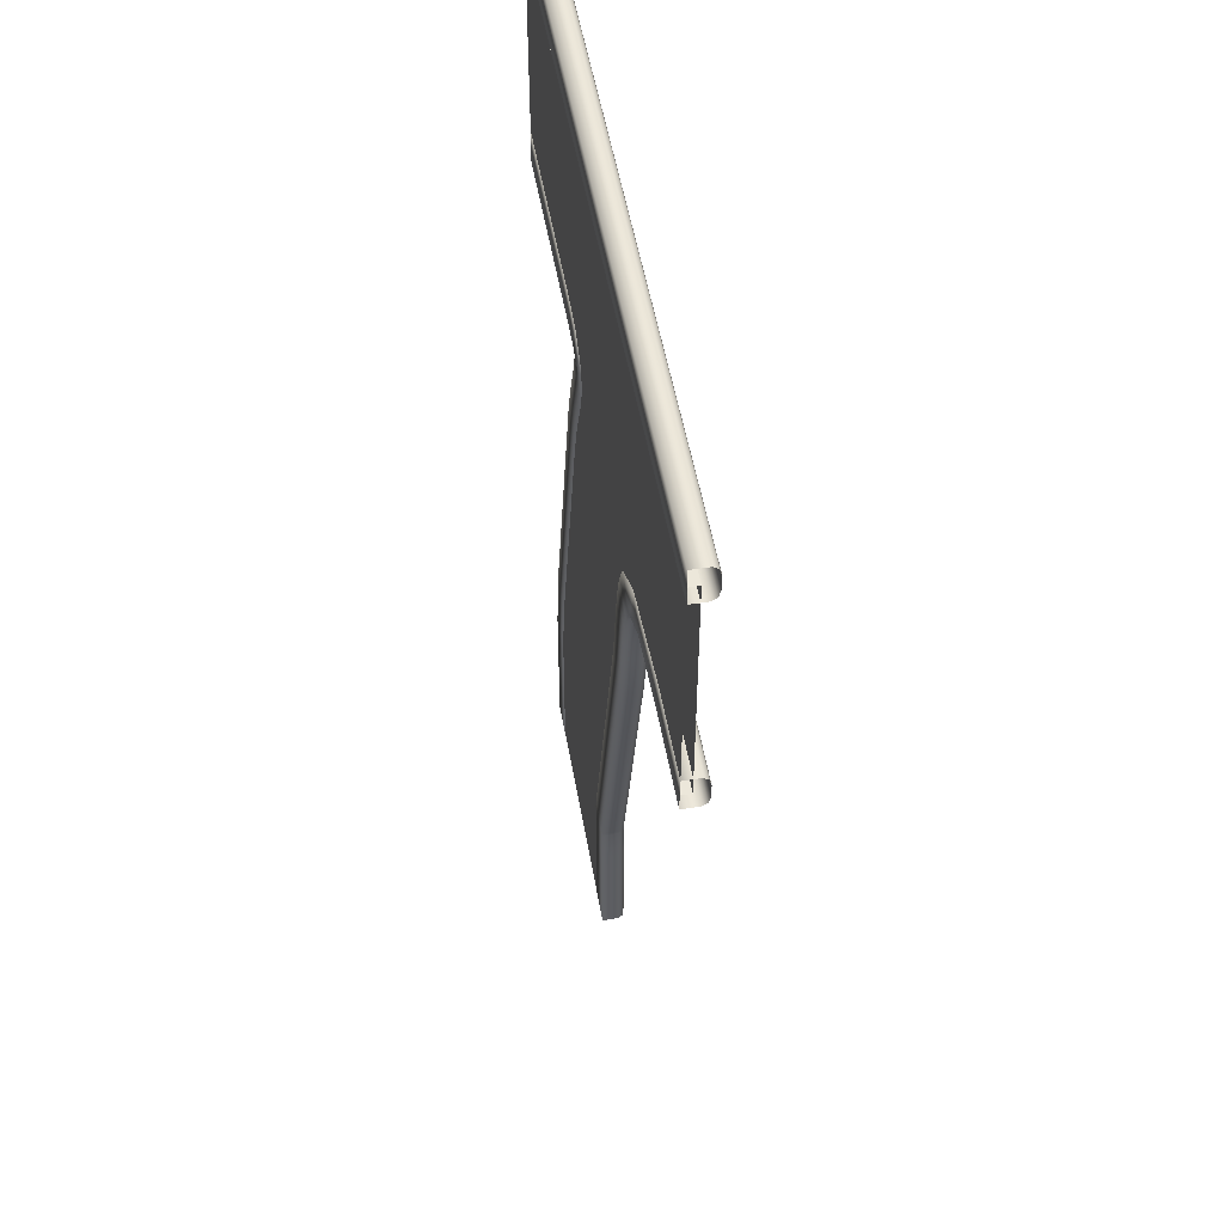
<metadata>
{"format":"obj","ext":"obj","renderer":"f3d","projection":"perspective","resolution":1024,"background":"white","views":[{"elev":51.2,"azim":80.2,"up":"+Z"}]}
</metadata>
<code>
o TwoSidesTrack01_Cube.003
v 1.659 -1.081 -27.72
v 4.283 -1.081 -28.43
v 8.647 -1.081 -1.645
v 11.27 -1.081 -2.348
v 1.659 0.1565 -27.72
v 2.463 0.7028 -27.94
v 1.895 0.5428 -27.79
v 3.48 0.7028 -28.21
v 4.283 0.1565 -28.43
v 4.048 0.5428 -28.36
v 9.451 0.7028 -1.86
v 8.647 0.1565 -1.645
v 8.883 0.5428 -1.708
v 11.27 0.1565 -2.348
v 10.47 0.7028 -2.133
v 11.04 0.5428 -2.285
v 9.555 -1.081 -8.754
v 7.777 -1.081 -15.39
v 6 -1.081 -22.02
v 3.376 -1.081 -21.32
v 5.153 -1.081 -14.68
v 6.931 -1.081 -8.051
v 5.196 0.7028 -21.81
v 6.974 0.7028 -15.17
v 8.751 0.7028 -8.539
v 9.319 0.5428 -8.691
v 7.542 0.5428 -15.32
v 5.764 0.5428 -21.96
v 9.555 0.1565 -8.754
v 7.777 0.1565 -15.39
v 6 0.1565 -22.02
v 7.735 0.7028 -8.266
v 5.957 0.7028 -14.9
v 4.18 0.7028 -21.53
v 3.611 0.5428 -21.38
v 5.389 0.5428 -14.75
v 7.166 0.5428 -8.114
v 3.376 0.1565 -21.32
v 5.153 0.1565 -14.68
v 6.931 0.1565 -8.051
v -13.1 -1.081 -23.77
v -15.73 -1.081 -23.07
v -6.115 -1.081 2.311
v -8.739 -1.081 3.014
v -13.1 0.1565 -23.77
v -13.91 0.7028 -23.55
v -13.34 0.5428 -23.71
v -14.92 0.7028 -23.28
v -15.73 0.1565 -23.07
v -15.49 0.5428 -23.13
v -6.919 0.7028 2.526
v -6.115 0.1565 2.311
v -6.351 0.5428 2.374
v -8.739 0.1565 3.014
v -7.936 0.7028 2.798
v -8.504 0.5428 2.951
v -10.46 -1.081 -3.392
v -12.23 -1.081 -10.03
v -14.01 -1.081 -16.66
v -11.39 -1.081 -17.36
v -9.609 -1.081 -10.73
v -7.832 -1.081 -4.095
v -13.21 0.7028 -16.88
v -11.43 0.7028 -10.24
v -9.652 0.7028 -3.608
v -10.22 0.5428 -3.455
v -12 0.5428 -10.09
v -13.78 0.5428 -16.72
v -10.46 0.1565 -3.392
v -12.23 0.1565 -10.03
v -14.01 0.1565 -16.66
v -8.636 0.7028 -3.88
v -10.41 0.7028 -10.51
v -12.19 0.7028 -17.15
v -11.62 0.5428 -17.3
v -9.845 0.5428 -10.67
v -8.067 0.5428 -4.032
v -11.39 0.1565 -17.36
v -9.609 0.1565 -10.73
v -7.832 0.1565 -4.095
v 9.959 -0.3412 -1.996
v 9.959 -1.061 -1.996
v -7.427 -0.3412 2.662
v -7.427 -1.061 2.662
v 2.971 -0.3412 -28.08
v 2.971 -1.061 -28.08
v -14.42 -0.3412 -23.42
v -14.42 -1.061 -23.42
v -23.73 -1.081 14.65
v -23.73 -1.081 11.93
v -23.73 0.1565 14.65
v -23.73 0.7028 13.82
v -23.73 0.5428 14.41
v -23.73 0.7028 12.77
v -23.73 0.1565 11.93
v -23.73 0.5428 12.18
v -8.168 -1.081 11.93
v -10.23 -1.081 11.93
v -17.1 -1.081 11.93
v -17.1 -1.081 14.65
v -10.23 -1.081 14.65
v -8.168 -1.081 14.65
v -17.1 0.7028 12.77
v -10.23 0.7028 12.77
v -8.168 0.7028 12.77
v -8.168 0.5428 12.18
v -10.23 0.5428 12.18
v -17.1 0.5428 12.18
v -8.168 0.1565 11.93
v -10.23 0.1565 11.93
v -17.1 0.1565 11.93
v -8.168 0.7028 13.82
v -10.23 0.7028 13.82
v -17.1 0.7028 13.82
v -17.1 0.5428 14.41
v -10.23 0.5428 14.41
v -8.168 0.5428 14.41
v -17.1 0.1565 14.65
v -10.23 0.1565 14.65
v -8.168 0.1565 14.65
v -23.73 -1.081 29.93
v -23.73 -1.081 32.65
v 3.272 -1.081 29.93
v -23.73 0.1565 29.93
v -23.73 0.7028 30.77
v -23.73 0.5428 30.18
v -23.73 0.7028 31.82
v -23.73 0.1565 32.65
v -23.73 0.5428 32.41
v 3.272 0.7028 30.77
v 3.272 0.1565 29.93
v 3.272 0.7028 31.82
v -3.36 -1.081 32.65
v -10.23 -1.081 32.65
v -17.1 -1.081 32.65
v -17.1 -1.081 29.93
v -10.23 -1.081 29.93
v -3.36 -1.081 29.93
v -17.1 0.7028 31.82
v -10.23 0.7028 31.82
v -3.36 0.7028 31.82
v -3.36 0.5428 32.41
v -10.23 0.5428 32.41
v -17.1 0.5428 32.41
v -3.36 0.1565 32.65
v -10.23 0.1565 32.65
v -17.1 0.1565 32.65
v -3.36 0.7028 30.77
v -10.23 0.7028 30.77
v -17.1 0.7028 30.77
v -17.1 0.5428 30.18
v -10.23 0.5428 30.18
v -3.36 0.5428 30.18
v -17.1 0.1565 29.93
v -10.23 0.1565 29.93
v -3.36 0.1565 29.93
v 15.27 -1.061 13.29
v 15.27 -1.061 31.29
v -23.73 -0.3412 13.29
v -23.73 -1.061 13.29
v -23.73 -0.3412 31.29
v -23.73 -1.061 31.29
v 30.27 -1.081 14.65
v 30.27 -1.081 11.93
v 30.27 0.7028 13.82
v 30.27 0.1565 14.65
v 30.27 0.5428 14.41
v 30.27 0.1565 11.93
v 30.27 0.7028 12.77
v 30.27 0.5428 12.18
v 23.64 -1.081 11.93
v 17.35 -1.081 11.49
v 15.74 -1.081 13.5
v 23.64 -1.081 14.65
v 16.86 0.7028 12.1
v 23.64 0.7028 12.77
v 23.64 0.5428 12.18
v 17.2 0.5428 11.67
v 23.64 0.1565 11.93
v 17.35 0.1565 11.49
v 23.64 0.7028 13.82
v 16.24 0.7028 12.88
v 15.89 0.5428 13.32
v 23.64 0.5428 14.41
v 15.74 0.1565 13.5
v 23.64 0.1565 14.65
v 3.272 -1.081 32.65
v 30.27 -1.081 29.93
v 30.27 -1.081 32.65
v 3.272 0.5428 30.18
v 3.272 0.1565 32.65
v 3.272 0.5428 32.41
v 30.27 0.7028 30.77
v 30.27 0.1565 29.93
v 30.27 0.5428 30.18
v 30.27 0.1565 32.65
v 30.27 0.7028 31.82
v 30.27 0.5428 32.41
v 23.64 -1.081 32.65
v 16.77 -1.081 32.65
v 9.904 -1.081 32.65
v 9.904 -1.081 29.93
v 16.77 -1.081 29.93
v 23.64 -1.081 29.93
v 9.904 0.7028 31.82
v 16.77 0.7028 31.82
v 23.64 0.7028 31.82
v 23.64 0.5428 32.41
v 16.77 0.5428 32.41
v 9.904 0.5428 32.41
v 23.64 0.1565 32.65
v 16.77 0.1565 32.65
v 9.904 0.1565 32.65
v 23.64 0.7028 30.77
v 16.77 0.7028 30.77
v 9.904 0.7028 30.77
v 9.904 0.5428 30.18
v 16.77 0.5428 30.18
v 23.64 0.5428 30.18
v 9.904 0.1565 29.93
v 16.77 0.1565 29.93
v 23.64 0.1565 29.93
v 30.27 -0.3412 13.29
v 30.27 -1.061 13.29
v 30.27 -0.3412 31.29
v 30.27 -1.061 31.29
v 15.27 -0.3412 13.29
v 15.27 -0.3412 31.29
v -6.201 -1.081 11.77
v -5.674 -1.081 11.56
v -5.673 -1.081 11.27
v -5.998 -1.081 10.16
v -6.78 -1.081 8.295
v -7.788 -1.081 5.888
v -7.788 0.1565 5.888
v -6.78 0.1565 8.295
v -5.998 0.1565 10.16
v -5.673 0.1565 11.27
v -5.674 0.1565 11.56
v -6.201 0.1565 11.77
v -7.56 0.5428 5.803
v -6.555 0.5428 8.201
v -5.767 0.5428 10.08
v -5.429 0.5428 11.27
v -5.48 0.5428 11.71
v -6.128 0.5428 12
v -7.009 0.7028 5.596
v -6.013 0.7028 7.974
v -5.209 0.7028 9.894
v -4.841 0.7028 11.27
v -5.011 0.7028 12.07
v -5.951 0.7028 12.56
v -6.024 0.7028 5.227
v -5.042 0.7028 7.568
v -4.211 0.7028 9.56
v -3.789 0.7028 11.27
v -4.174 0.7028 12.7
v -5.635 0.7028 13.57
v -5.473 0.5428 5.021
v -4.499 0.5428 7.34
v -3.653 0.5428 9.373
v -3.2 0.5428 11.27
v -3.705 0.5428 13.06
v -5.458 0.5428 14.13
v -5.245 0.1565 4.935
v -4.274 0.1565 7.246
v -3.422 0.1565 9.296
v -2.957 0.1565 11.26
v -3.511 0.1565 13.21
v -5.385 0.1565 14.36
v -5.245 -1.081 4.935
v -4.274 -1.081 7.246
v -3.422 -1.081 9.296
v -2.956 -1.081 11.26
v -3.511 -1.081 13.21
v -5.385 -1.081 14.36
v 11.84 -1.081 0.1642
v 12.22 -1.081 2.42
v 12.55 -1.081 4.441
v 12.94 -1.081 6.27
v 13.53 -1.081 7.973
v 14.42 -1.081 9.643
v 11.84 0.1565 0.1642
v 12.22 0.1565 2.42
v 12.55 0.1565 4.441
v 12.94 0.1565 6.27
v 13.53 0.1565 7.973
v 14.42 0.1565 9.643
v 11.6 0.5428 0.2115
v 11.98 0.5428 2.46
v 12.31 0.5428 4.487
v 12.71 0.5428 6.336
v 13.3 0.5428 8.07
v 14.21 0.5428 9.776
v 11.03 0.7028 0.3256
v 11.4 0.7028 2.555
v 11.73 0.7028 4.596
v 12.14 0.7028 6.494
v 12.76 0.7028 8.305
v 13.72 0.7028 10.1
v 9.993 0.7028 0.5297
v 10.36 0.7028 2.727
v 10.7 0.7028 4.791
v 11.13 0.7028 6.776
v 11.8 0.7028 8.726
v 12.84 0.7028 10.67
v 9.416 0.5428 0.6438
v 9.783 0.5428 2.823
v 10.12 0.5428 4.9
v 10.56 0.5428 6.934
v 11.26 0.5428 8.961
v 12.35 0.5428 10.99
v 9.177 0.1565 0.6911
v 9.543 0.1565 2.862
v 9.879 0.1565 4.946
v 10.33 0.1565 7
v 11.03 0.1565 9.058
v 12.14 0.1565 11.13
v 12.14 -1.081 11.13
v 11.03 -1.081 9.058
v 10.33 -1.081 7
v 9.879 -1.081 4.946
v 9.543 -1.081 2.862
v 9.177 -1.081 0.6911
v -4.378 -1.061 13.29
v -4.378 -0.3412 31.29
v -4.378 -1.061 31.29
v -4.378 -0.3412 13.29
v 12.88 -1.047 7.853
v 11.82 -1.032 3.658
v 10.6 -1.047 0.2476
v -5.905 -1.047 6.567
v -4.346 -1.032 9.867
v -4.009 -1.047 12.43
v -5.905 -0.3556 6.567
v -4.346 -0.37 9.867
v -4.009 -0.3556 12.43
v 10.6 -0.3556 0.2476
v 11.82 -0.37 3.658
v 12.88 -0.3556 7.853
v 1.414 -1.081 -40.47
v 4.13 -1.081 -40.47
v 1.414 -1.081 -28.94
v 4.13 -1.081 -28.94
v 1.414 0.1565 -40.47
v 2.246 0.7028 -40.47
v 1.657 0.5428 -40.47
v 3.298 0.7028 -40.47
v 4.13 0.1565 -40.47
v 3.887 0.5428 -40.47
v 2.246 0.7028 -28.94
v 1.414 0.1565 -28.94
v 1.657 0.5428 -28.94
v 4.13 0.1565 -28.94
v 3.298 0.7028 -28.94
v 3.887 0.5428 -28.94
v 4.13 -1.081 -31.77
v 4.13 -1.081 -34.71
v 4.13 -1.081 -37.64
v 1.414 -1.081 -37.64
v 1.414 -1.081 -34.71
v 1.414 -1.081 -31.77
v 3.298 0.7028 -37.64
v 3.298 0.7028 -34.71
v 3.298 0.7028 -31.77
v 3.887 0.5428 -31.77
v 3.887 0.5428 -34.71
v 3.887 0.5428 -37.64
v 4.13 0.1565 -31.77
v 4.13 0.1565 -34.71
v 4.13 0.1565 -37.64
v 2.246 0.7028 -31.77
v 2.246 0.7028 -34.71
v 2.246 0.7028 -37.64
v 1.657 0.5428 -37.64
v 1.657 0.5428 -34.71
v 1.657 0.5428 -31.77
v 1.414 0.1565 -37.64
v 1.414 0.1565 -34.71
v 1.414 0.1565 -31.77
v -13.87 -1.081 -40.47
v -16.59 -1.081 -40.47
v -13.87 -1.081 -28.94
v -16.59 -1.081 -28.94
v -13.87 0.1565 -40.47
v -14.7 0.7028 -40.47
v -14.11 0.5428 -40.47
v -15.75 0.7028 -40.47
v -16.59 0.1565 -40.47
v -16.34 0.5428 -40.47
v -14.7 0.7028 -28.94
v -13.87 0.1565 -28.94
v -14.11 0.5428 -28.94
v -16.59 0.1565 -28.94
v -15.75 0.7028 -28.94
v -16.34 0.5428 -28.94
v -16.59 -1.081 -31.77
v -16.59 -1.081 -34.71
v -16.59 -1.081 -37.64
v -13.87 -1.081 -37.64
v -13.87 -1.081 -34.71
v -13.87 -1.081 -31.77
v -15.75 0.7028 -37.64
v -15.75 0.7028 -34.71
v -15.75 0.7028 -31.77
v -16.34 0.5428 -31.77
v -16.34 0.5428 -34.71
v -16.34 0.5428 -37.64
v -16.59 0.1565 -31.77
v -16.59 0.1565 -34.71
v -16.59 0.1565 -37.64
v -14.7 0.7028 -31.77
v -14.7 0.7028 -34.71
v -14.7 0.7028 -37.64
v -14.11 0.5428 -37.64
v -14.11 0.5428 -34.71
v -14.11 0.5428 -31.77
v -13.87 0.1565 -37.64
v -13.87 0.1565 -34.71
v -13.87 0.1565 -31.77
v 2.772 -0.3412 -28.94
v 2.772 -1.061 -28.94
v -15.23 -0.3412 -28.94
v -15.23 -1.061 -28.94
v 2.772 -0.3412 -40.47
v 2.772 -1.061 -40.47
v -15.23 -0.3412 -40.47
v -15.23 -1.061 -40.47
f 4 22 17
f 29 4 17
f 15 26 25
f 16 29 26
f 12 22 3
f 39 20 21
f 37 12 13
f 35 39 36
f 32 13 11
f 34 36 33
f 27 31 28
f 24 28 23
f 31 18 19
f 18 20 19
f 25 11 15
f 23 33 24
f 63 46 48
f 74 47 46
f 78 47 75
f 41 78 60
f 61 80 62
f 80 76 77
f 77 73 72
f 49 68 50
f 70 66 67
f 50 63 48
f 67 65 64
f 59 49 42
f 57 70 58
f 41 59 42
f 61 57 58
f 72 64 65
f 119 100 101
f 115 119 116
f 113 115 116
f 108 110 111
f 104 108 103
f 111 98 99
f 98 100 99
f 104 114 113
f 150 127 139
f 150 126 125
f 154 126 151
f 121 154 136
f 137 156 138
f 153 155 152
f 148 152 149
f 128 144 129
f 143 145 142
f 129 139 127
f 143 141 140
f 135 128 122
f 133 146 134
f 121 135 122
f 137 133 134
f 148 140 141
f 164 174 171
f 179 164 171
f 169 177 176
f 170 179 177
f 166 174 163
f 184 166 167
f 165 184 167
f 169 181 165
f 216 132 205
f 217 130 216
f 220 190 217
f 123 220 202
f 203 222 204
f 219 221 218
f 219 215 214
f 191 210 192
f 212 208 209
f 192 205 132
f 209 207 206
f 201 191 187
f 199 212 200
f 123 201 187
f 203 199 200
f 214 206 207
f 229 239 230
f 230 238 231
f 233 235 234
f 235 44 234
f 246 239 240
f 239 244 238
f 236 241 235
f 235 56 54
f 252 245 246
f 245 250 244
f 242 247 241
f 241 55 56
f 258 251 252
f 251 256 250
f 248 253 247
f 247 51 55
f 264 257 258
f 257 262 256
f 254 259 253
f 253 53 51
f 270 263 264
f 263 268 262
f 260 265 259
f 259 52 53
f 276 269 270
f 275 268 269
f 272 265 266
f 271 52 265
f 276 230 275
f 230 274 275
f 233 271 272
f 234 43 271
f 185 319 173
f 185 312 318
f 183 306 312
f 182 300 306
f 175 294 300
f 178 288 294
f 180 282 288
f 173 282 172
f 282 287 288
f 285 278 284
f 288 293 294
f 285 290 291
f 294 299 300
f 291 296 297
f 300 305 306
f 297 302 303
f 306 311 312
f 303 308 309
f 312 317 318
f 309 314 315
f 318 320 319
f 315 323 322
f 282 320 281
f 279 323 278
f 344 362 357
f 369 344 357
f 365 356 366
f 356 369 366
f 352 362 343
f 379 360 361
f 353 380 352
f 376 378 379
f 372 353 351
f 374 376 373
f 368 370 371
f 364 368 363
f 371 358 359
f 358 360 359
f 355 372 351
f 363 373 364
f 414 388 403
f 414 387 386
f 418 387 415
f 381 418 400
f 401 420 402
f 420 416 417
f 412 416 413
f 390 411 408
f 410 406 407
f 390 403 388
f 407 405 404
f 399 389 382
f 397 410 398
f 381 399 382
f 401 397 398
f 412 404 405
f 4 3 22
f 29 14 4
f 15 16 26
f 16 14 29
f 12 40 22
f 39 38 20
f 37 40 12
f 35 38 39
f 32 37 13
f 34 35 36
f 27 30 31
f 24 27 28
f 31 30 18
f 18 21 20
f 25 32 11
f 23 34 33
f 63 74 46
f 74 75 47
f 78 45 47
f 41 45 78
f 61 79 80
f 80 79 76
f 77 76 73
f 49 71 68
f 70 69 66
f 50 68 63
f 67 66 65
f 59 71 49
f 57 69 70
f 41 60 59
f 61 62 57
f 72 73 64
f 119 118 100
f 115 118 119
f 113 114 115
f 108 107 110
f 104 107 108
f 111 110 98
f 98 101 100
f 104 103 114
f 150 125 127
f 150 151 126
f 154 124 126
f 121 124 154
f 137 155 156
f 153 156 155
f 148 153 152
f 128 147 144
f 143 146 145
f 129 144 139
f 143 142 141
f 135 147 128
f 133 145 146
f 121 136 135
f 137 138 133
f 148 149 140
f 164 163 174
f 179 168 164
f 169 170 177
f 170 168 179
f 166 186 174
f 184 186 166
f 165 181 184
f 169 176 181
f 216 130 132
f 217 190 130
f 220 131 190
f 123 131 220
f 203 221 222
f 219 222 221
f 219 218 215
f 191 213 210
f 212 211 208
f 192 210 205
f 209 208 207
f 201 213 191
f 199 211 212
f 123 202 201
f 203 204 199
f 214 215 206
f 229 240 239
f 230 239 238
f 233 236 235
f 235 54 44
f 246 245 239
f 239 245 244
f 236 242 241
f 235 241 56
f 252 251 245
f 245 251 250
f 242 248 247
f 241 247 55
f 258 257 251
f 251 257 256
f 248 254 253
f 247 253 51
f 264 263 257
f 257 263 262
f 254 260 259
f 253 259 53
f 270 269 263
f 263 269 268
f 260 266 265
f 259 265 52
f 276 275 269
f 275 274 268
f 272 271 265
f 271 43 52
f 276 229 230
f 230 231 274
f 233 234 271
f 234 44 43
f 185 318 319
f 185 183 312
f 183 182 306
f 182 175 300
f 175 178 294
f 178 180 288
f 180 172 282
f 173 319 282
f 282 281 287
f 285 279 278
f 288 287 293
f 285 284 290
f 294 293 299
f 291 290 296
f 300 299 305
f 297 296 302
f 306 305 311
f 303 302 308
f 312 311 317
f 309 308 314
f 318 317 320
f 315 314 323
f 282 319 320
f 279 322 323
f 344 343 362
f 369 354 344
f 365 355 356
f 356 354 369
f 352 380 362
f 379 378 360
f 353 377 380
f 376 375 378
f 372 377 353
f 374 375 376
f 368 367 370
f 364 367 368
f 371 370 358
f 358 361 360
f 355 365 372
f 363 374 373
f 414 386 388
f 414 415 387
f 418 385 387
f 381 385 418
f 401 419 420
f 420 419 416
f 412 417 416
f 390 389 411
f 410 409 406
f 390 408 403
f 407 406 405
f 399 411 389
f 397 409 410
f 381 400 399
f 401 402 397
f 412 413 404
f 8 34 23
f 34 7 35
f 35 5 38
f 38 1 20
f 40 21 22
f 36 40 37
f 33 37 32
f 28 9 10
f 26 30 27
f 23 10 8
f 24 26 27
f 9 19 2
f 30 17 18
f 2 20 1
f 17 21 18
f 24 32 25
f 62 44 57
f 44 69 57
f 66 55 65
f 69 56 66
f 62 52 43
f 60 79 61
f 52 77 53
f 79 75 76
f 53 72 51
f 73 75 74
f 71 67 68
f 63 67 64
f 58 71 59
f 60 58 59
f 55 72 65
f 64 74 63
f 103 92 114
f 92 115 114
f 93 118 115
f 118 89 100
f 120 101 102
f 116 120 117
f 113 117 112
f 108 95 96
f 106 110 107
f 103 96 94
f 105 107 104
f 95 99 90
f 110 97 98
f 90 100 89
f 97 101 98
f 105 113 112
f 133 123 187
f 187 145 133
f 142 132 141
f 145 192 142
f 138 131 123
f 136 155 137
f 190 156 153
f 155 151 152
f 190 148 130
f 149 151 150
f 147 143 144
f 144 140 139
f 134 147 135
f 136 134 135
f 132 148 141
f 149 139 140
f 186 173 174
f 183 186 184
f 182 184 181
f 177 180 178
f 176 178 175
f 180 171 172
f 172 174 173
f 175 181 176
f 204 189 199
f 189 211 199
f 208 197 207
f 211 198 208
f 204 194 188
f 202 221 203
f 194 219 195
f 221 217 218
f 195 214 193
f 218 216 215
f 213 209 210
f 205 209 206
f 200 213 201
f 201 203 200
f 197 214 207
f 215 205 206
f 109 229 97
f 106 240 109
f 105 246 106
f 112 252 105
f 117 258 112
f 120 264 117
f 102 270 120
f 102 229 276
f 231 237 232
f 232 236 233
f 238 243 237
f 237 242 236
f 244 249 243
f 243 248 242
f 250 255 249
f 249 254 248
f 256 261 255
f 255 260 254
f 262 267 261
f 261 266 260
f 268 273 267
f 267 272 266
f 231 273 274
f 232 272 273
f 281 286 287
f 280 285 286
f 284 277 283
f 283 4 14
f 287 292 293
f 286 291 292
f 284 289 290
f 283 16 289
f 293 298 299
f 292 297 298
f 290 295 296
f 289 15 295
f 299 304 305
f 298 303 304
f 296 301 302
f 295 11 301
f 305 310 311
f 304 309 310
f 302 307 308
f 301 13 307
f 311 316 317
f 310 315 316
f 308 313 314
f 307 12 313
f 317 321 320
f 316 322 321
f 314 324 323
f 313 3 324
f 281 321 280
f 280 322 279
f 278 324 277
f 277 3 4
f 348 374 363
f 346 375 374
f 375 345 378
f 378 341 360
f 380 361 362
f 377 379 380
f 373 377 372
f 368 349 350
f 367 369 370
f 363 350 348
f 364 366 367
f 349 359 342
f 370 357 358
f 342 360 341
f 357 361 358
f 365 373 372
f 397 383 384
f 384 409 397
f 406 395 405
f 409 396 406
f 402 392 383
f 400 419 401
f 393 420 417
f 419 415 416
f 393 412 391
f 413 415 414
f 408 410 407
f 408 404 403
f 398 411 399
f 400 398 399
f 391 405 395
f 413 403 404
f 392 41 383
f 392 47 45
f 393 46 47
f 391 48 46
f 395 50 48
f 396 49 50
f 384 49 394
f 383 42 384
f 354 2 344
f 354 10 9
f 356 8 10
f 355 6 8
f 351 7 6
f 353 5 7
f 343 5 352
f 344 1 343
f 8 6 34
f 34 6 7
f 35 7 5
f 38 5 1
f 40 39 21
f 36 39 40
f 33 36 37
f 28 31 9
f 26 29 30
f 23 28 10
f 24 25 26
f 9 31 19
f 30 29 17
f 2 19 20
f 17 22 21
f 24 33 32
f 62 43 44
f 44 54 69
f 66 56 55
f 69 54 56
f 62 80 52
f 60 78 79
f 52 80 77
f 79 78 75
f 53 77 72
f 73 76 75
f 71 70 67
f 63 68 67
f 58 70 71
f 60 61 58
f 55 51 72
f 64 73 74
f 103 94 92
f 92 93 115
f 93 91 118
f 118 91 89
f 120 119 101
f 116 119 120
f 113 116 117
f 108 111 95
f 106 109 110
f 103 108 96
f 105 106 107
f 95 111 99
f 110 109 97
f 90 99 100
f 97 102 101
f 105 104 113
f 133 138 123
f 187 191 145
f 142 192 132
f 145 191 192
f 138 156 131
f 136 154 155
f 190 131 156
f 155 154 151
f 190 153 148
f 149 152 151
f 147 146 143
f 144 143 140
f 134 146 147
f 136 137 134
f 132 130 148
f 149 150 139
f 186 185 173
f 183 185 186
f 182 183 184
f 177 179 180
f 176 177 178
f 180 179 171
f 172 171 174
f 175 182 181
f 204 188 189
f 189 196 211
f 208 198 197
f 211 196 198
f 204 222 194
f 202 220 221
f 194 222 219
f 221 220 217
f 195 219 214
f 218 217 216
f 213 212 209
f 205 210 209
f 200 212 213
f 201 202 203
f 197 193 214
f 215 216 205
f 109 240 229
f 106 246 240
f 105 252 246
f 112 258 252
f 117 264 258
f 120 270 264
f 102 276 270
f 102 97 229
f 231 238 237
f 232 237 236
f 238 244 243
f 237 243 242
f 244 250 249
f 243 249 248
f 250 256 255
f 249 255 254
f 256 262 261
f 255 261 260
f 262 268 267
f 261 267 266
f 268 274 273
f 267 273 272
f 231 232 273
f 232 233 272
f 281 280 286
f 280 279 285
f 284 278 277
f 283 277 4
f 287 286 292
f 286 285 291
f 284 283 289
f 283 14 16
f 293 292 298
f 292 291 297
f 290 289 295
f 289 16 15
f 299 298 304
f 298 297 303
f 296 295 301
f 295 15 11
f 305 304 310
f 304 303 309
f 302 301 307
f 301 11 13
f 311 310 316
f 310 309 315
f 308 307 313
f 307 13 12
f 317 316 321
f 316 315 322
f 314 313 324
f 313 12 3
f 281 320 321
f 280 321 322
f 278 323 324
f 277 324 3
f 348 346 374
f 346 347 375
f 375 347 345
f 378 345 341
f 380 379 361
f 377 376 379
f 373 376 377
f 368 371 349
f 367 366 369
f 363 368 350
f 364 365 366
f 349 371 359
f 370 369 357
f 342 359 360
f 357 362 361
f 365 364 373
f 397 402 383
f 384 394 409
f 406 396 395
f 409 394 396
f 402 420 392
f 400 418 419
f 393 392 420
f 419 418 415
f 393 417 412
f 413 416 415
f 408 411 410
f 408 407 404
f 398 410 411
f 400 401 398
f 391 412 405
f 413 414 403
f 392 45 41
f 392 393 47
f 393 391 46
f 391 395 48
f 395 396 50
f 396 394 49
f 384 42 49
f 383 41 42
f 354 9 2
f 354 356 10
f 356 355 8
f 355 351 6
f 351 353 7
f 353 352 5
f 343 1 5
f 344 2 1
f 85 83 81
f 83 88 84
f 82 88 86
f 85 82 86
f 328 161 326
f 326 162 327
f 157 327 325
f 157 334 329
f 227 225 223
f 225 158 226
f 224 158 157
f 227 224 157
f 159 325 160
f 325 162 160
f 228 327 158
f 328 228 227
f 325 337 334
f 227 337 328
f 157 340 227
f 329 333 330
f 333 331 330
f 332 82 331
f 334 336 333
f 336 332 333
f 335 84 332
f 340 336 337
f 336 338 335
f 335 81 83
f 329 339 340
f 330 338 339
f 331 81 338
f 425 423 421
f 423 428 424
f 422 428 426
f 425 422 426
f 421 86 422
f 421 87 85
f 424 87 423
f 422 88 424
f 85 87 83
f 83 87 88
f 82 84 88
f 85 81 82
f 328 159 161
f 326 161 162
f 157 158 327
f 157 325 334
f 227 228 225
f 225 228 158
f 224 226 158
f 227 223 224
f 159 328 325
f 325 327 162
f 228 326 327
f 328 326 228
f 325 328 337
f 227 340 337
f 157 329 340
f 329 334 333
f 333 332 331
f 332 84 82
f 334 337 336
f 336 335 332
f 335 83 84
f 340 339 336
f 336 339 338
f 335 338 81
f 329 330 339
f 330 331 338
f 331 82 81
f 425 427 423
f 423 427 428
f 422 424 428
f 425 421 422
f 421 85 86
f 421 423 87
f 424 88 87
f 422 86 88

</code>
